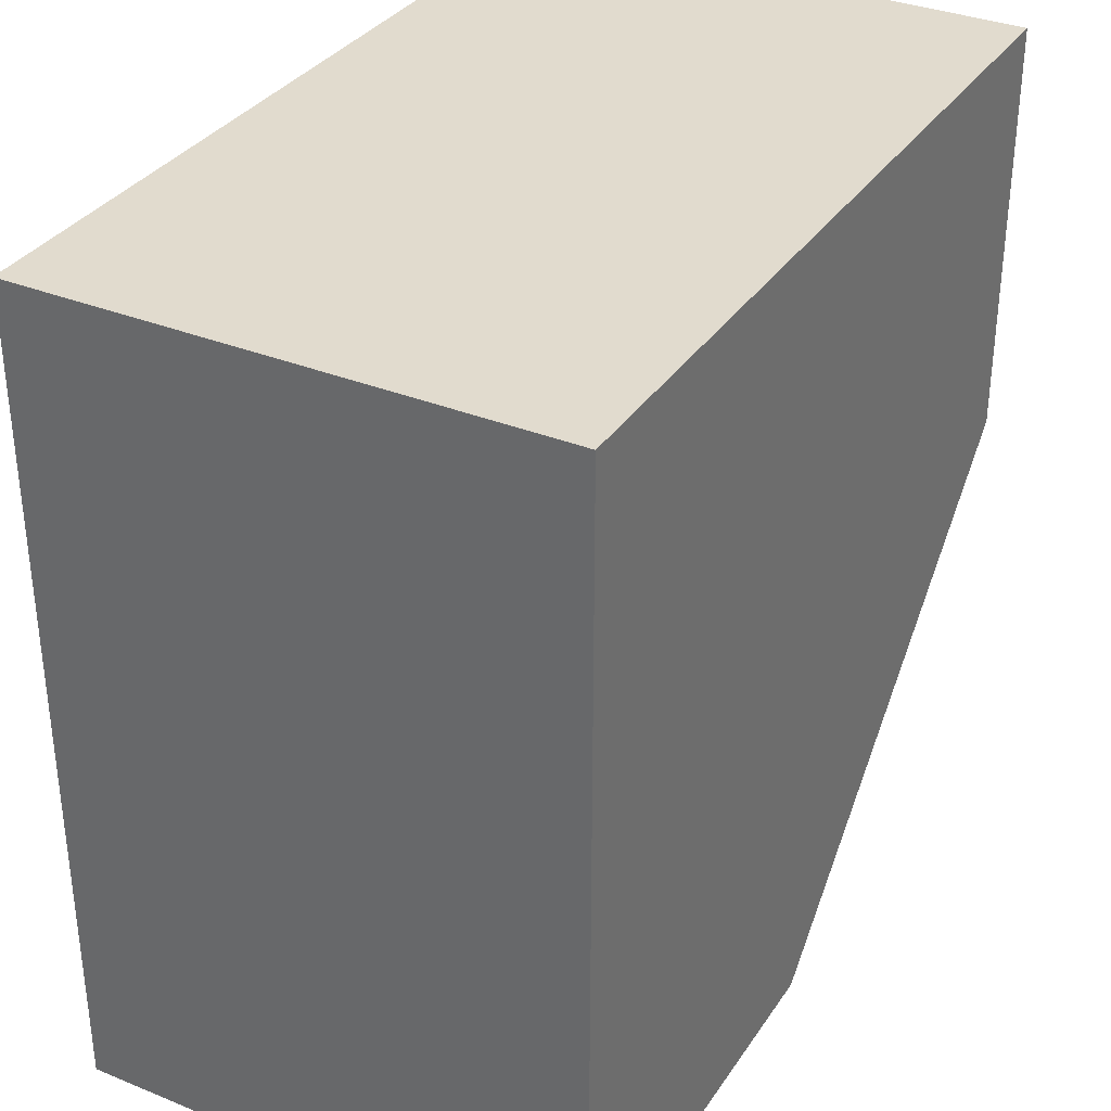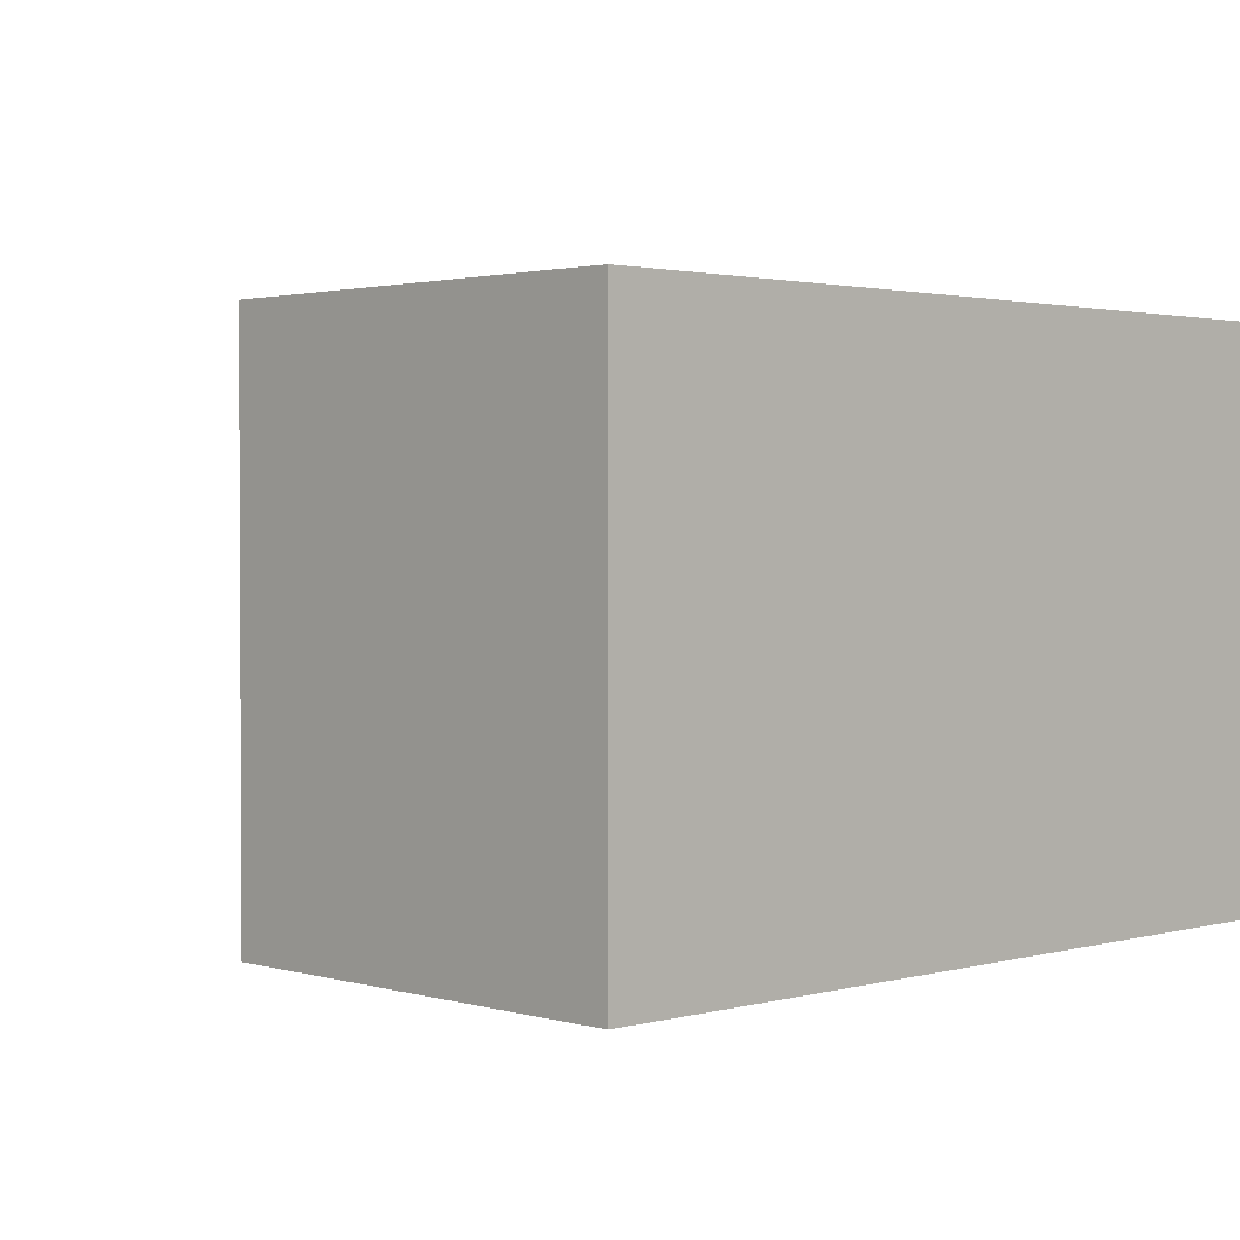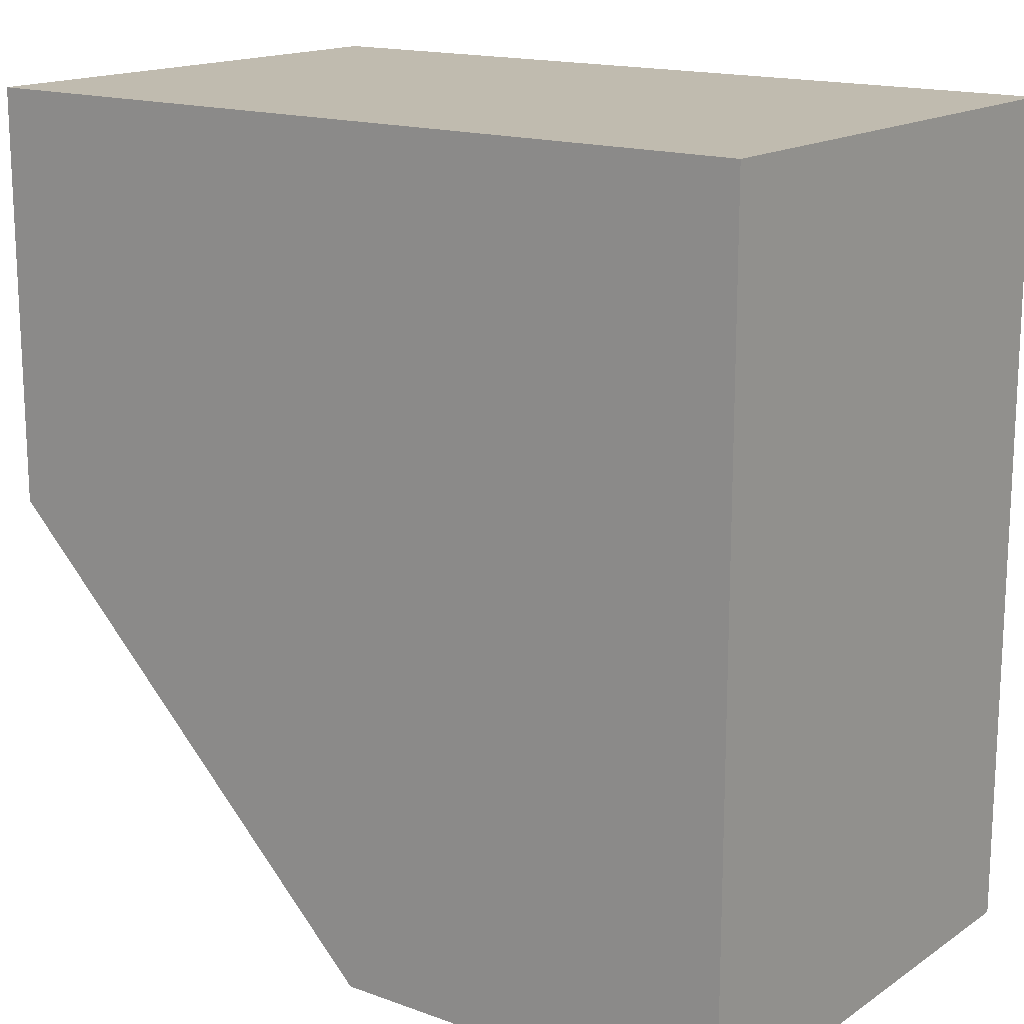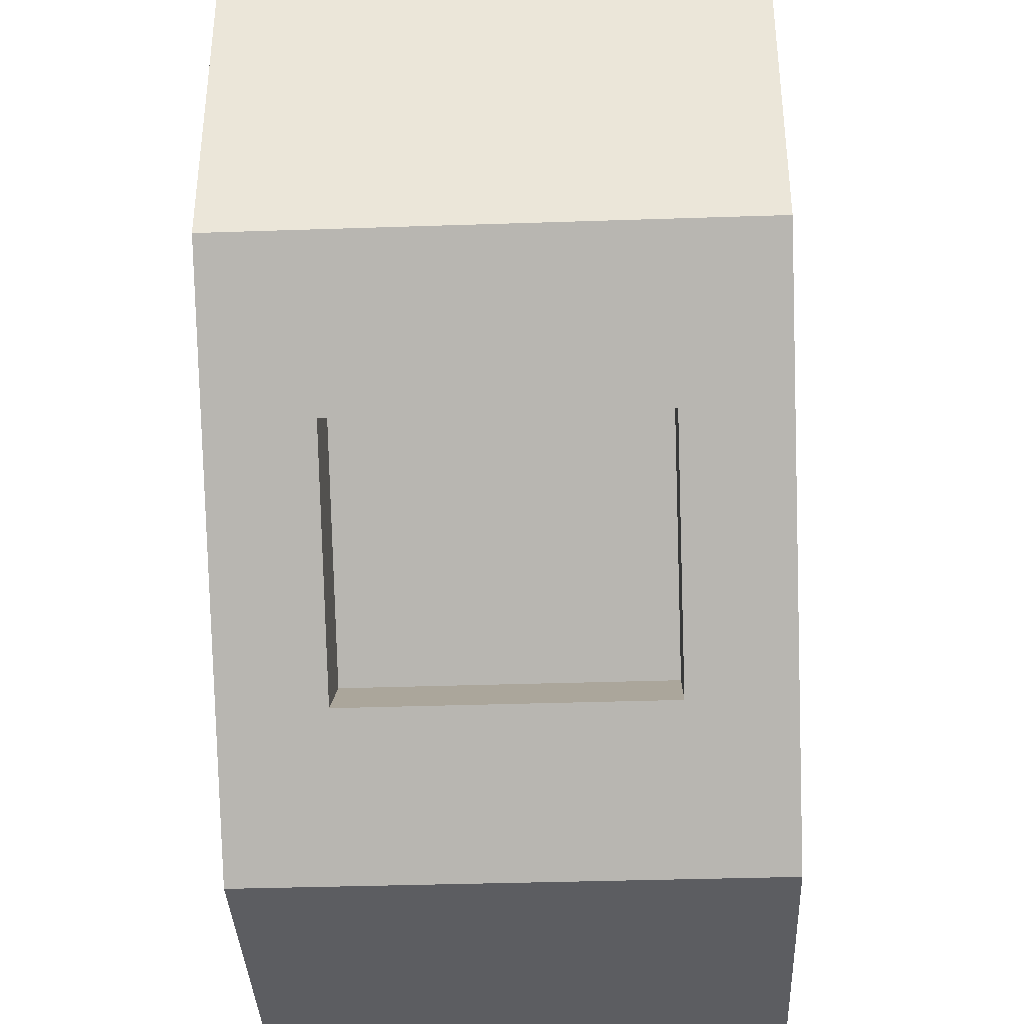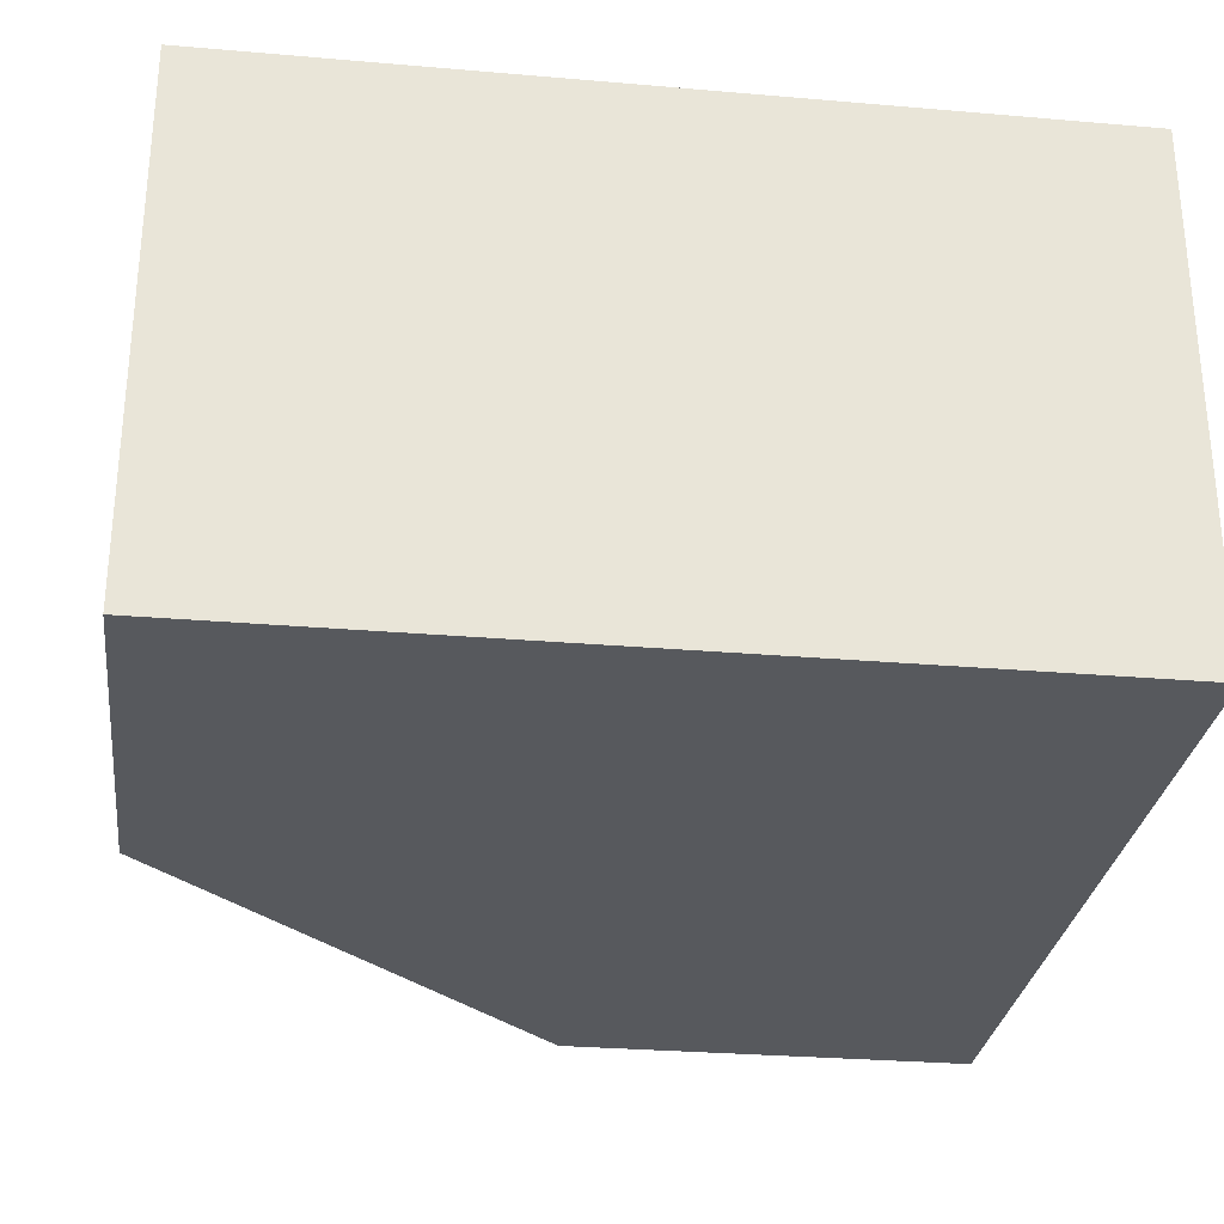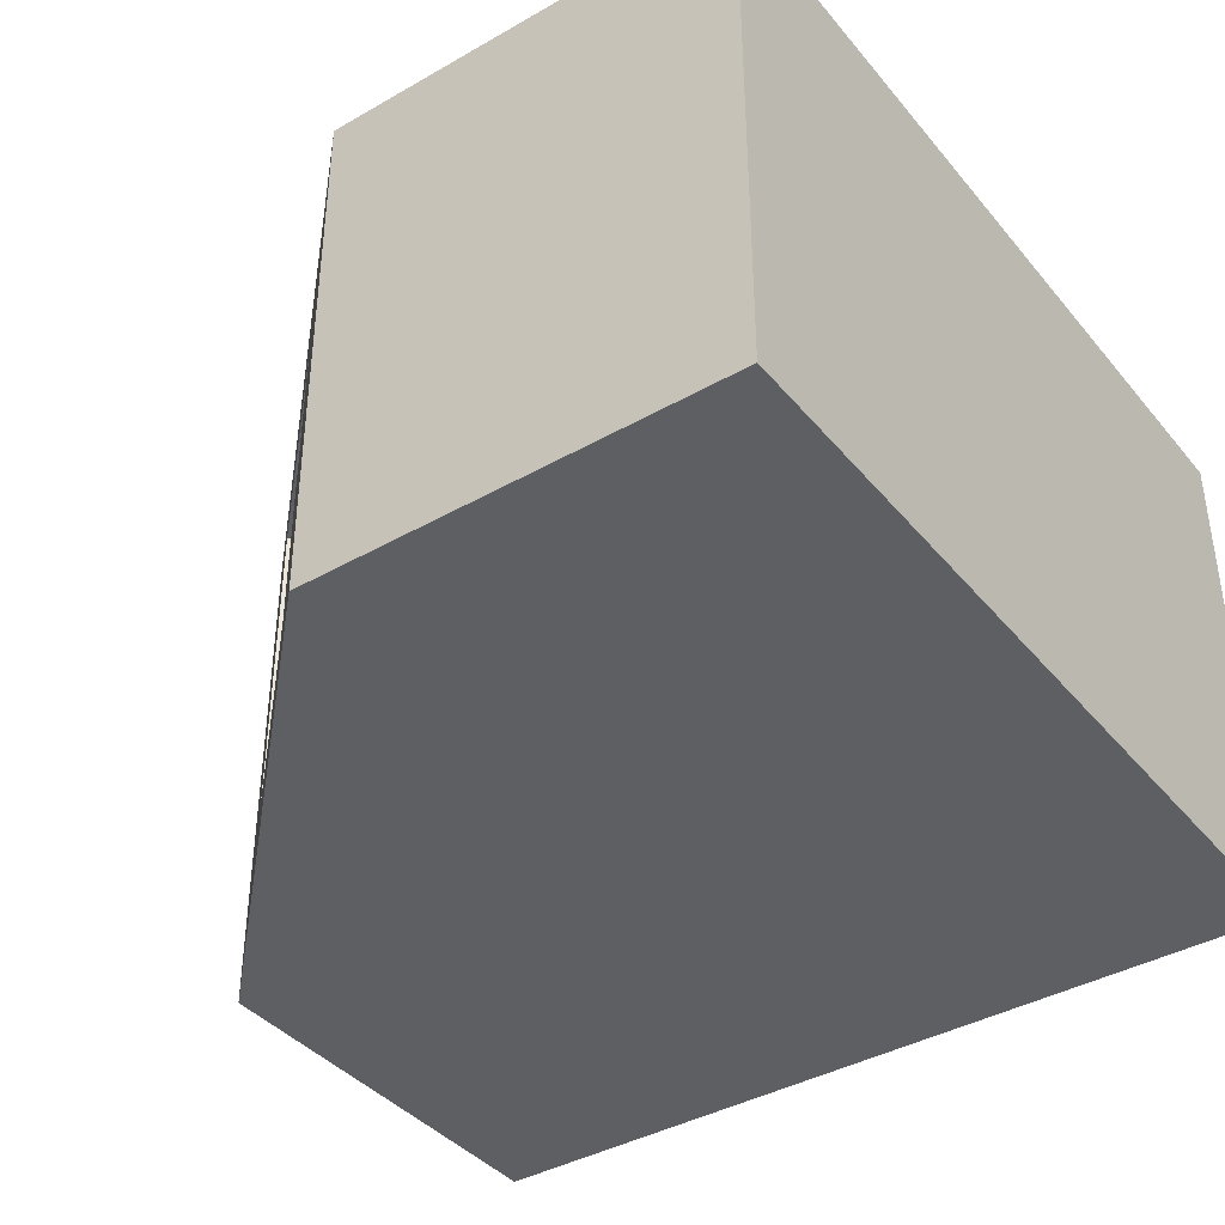
<metadata>
{"format":"obj","ext":"obj","renderer":"f3d","projection":"perspective","resolution":1024,"background":"white","views":[{"elev":33.9,"azim":-61.2,"up":"+Z"},{"elev":1.9,"azim":-134.2,"up":"+Y"},{"elev":16.0,"azim":-143.2,"up":"+Z"},{"elev":-36.8,"azim":92.5,"up":"+Z"},{"elev":-29.0,"azim":-97.3,"up":"+Y"},{"elev":-39.6,"azim":-144.6,"up":"+Y"}]}
</metadata>
<code>
g building_049
v -3.61e-16 0.625 0.5
v 0 5.866e-16 0.5
v -3.61e-16 0.625 1
v -3.61e-16 0 1
v -1 0 0
v -1 0.625 0
v -1 0 1
v -1 0.625 1
v -0.5 0.625 0
v -0.5 4.512e-17 0
v -0.1395 0.5025 0.3605
v -0.3605 0.5025 0.1395
v -0.2102 0.5025 0.4312
v -0.4312 0.5025 0.2102
v -0.1395 0.1225 0.3605
v -0.3605 0.1225 0.1395
v -0.2102 0.1225 0.4312
v -0.4312 0.1225 0.2102
f 3 2 1
f 2 3 4
f 7 6 5
f 6 7 8
f 9 3 1
f 3 9 8
f 8 9 6
f 6 10 5
f 10 6 9
f 3 7 4
f 7 3 8
f 13 12 11
f 12 13 14
f 9 12 10
f 12 9 1
f 12 1 11
f 11 1 15
f 16 10 12
f 10 16 2
f 2 16 15
f 2 15 1
f 4 10 2
f 10 4 7
f 10 7 5
f 17 11 15
f 11 17 13
f 14 16 12
f 16 14 18
f 16 17 15
f 17 16 18
f 14 17 18
f 17 14 13

</code>
